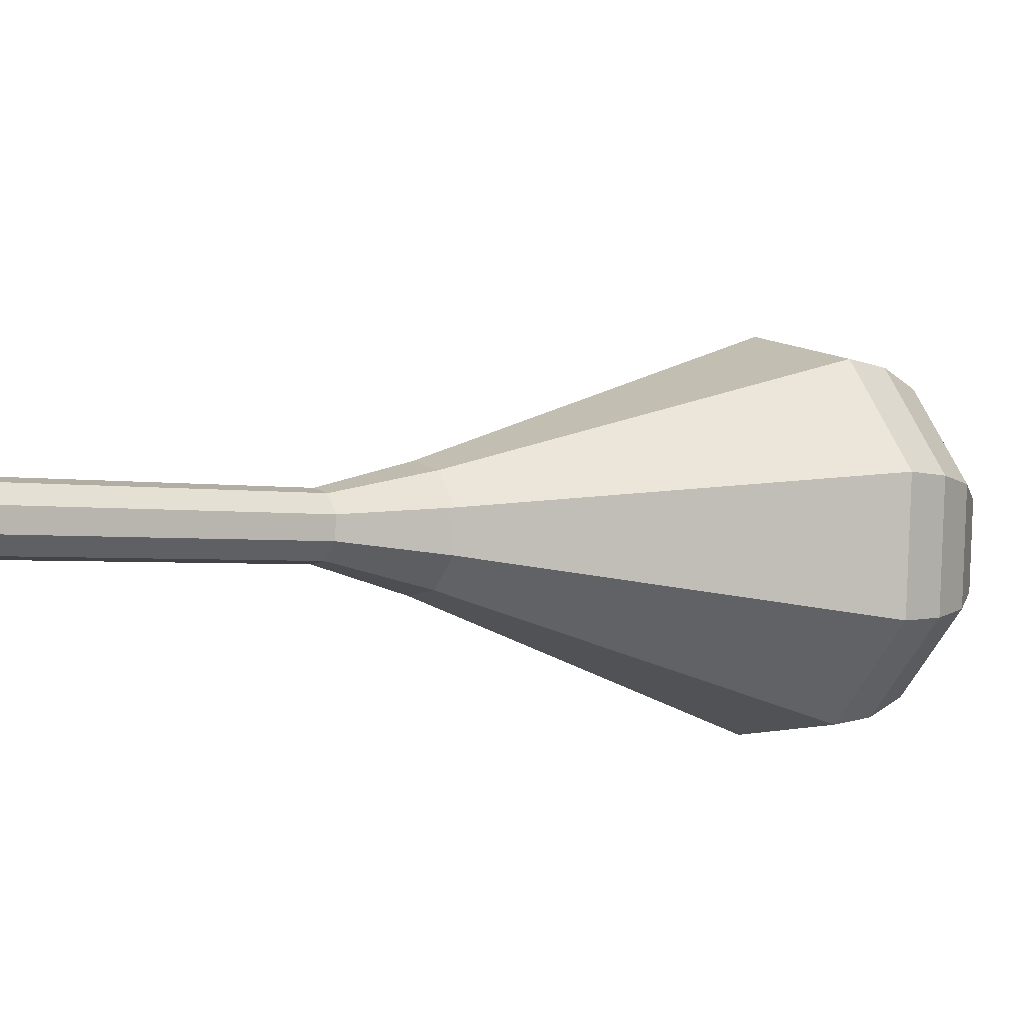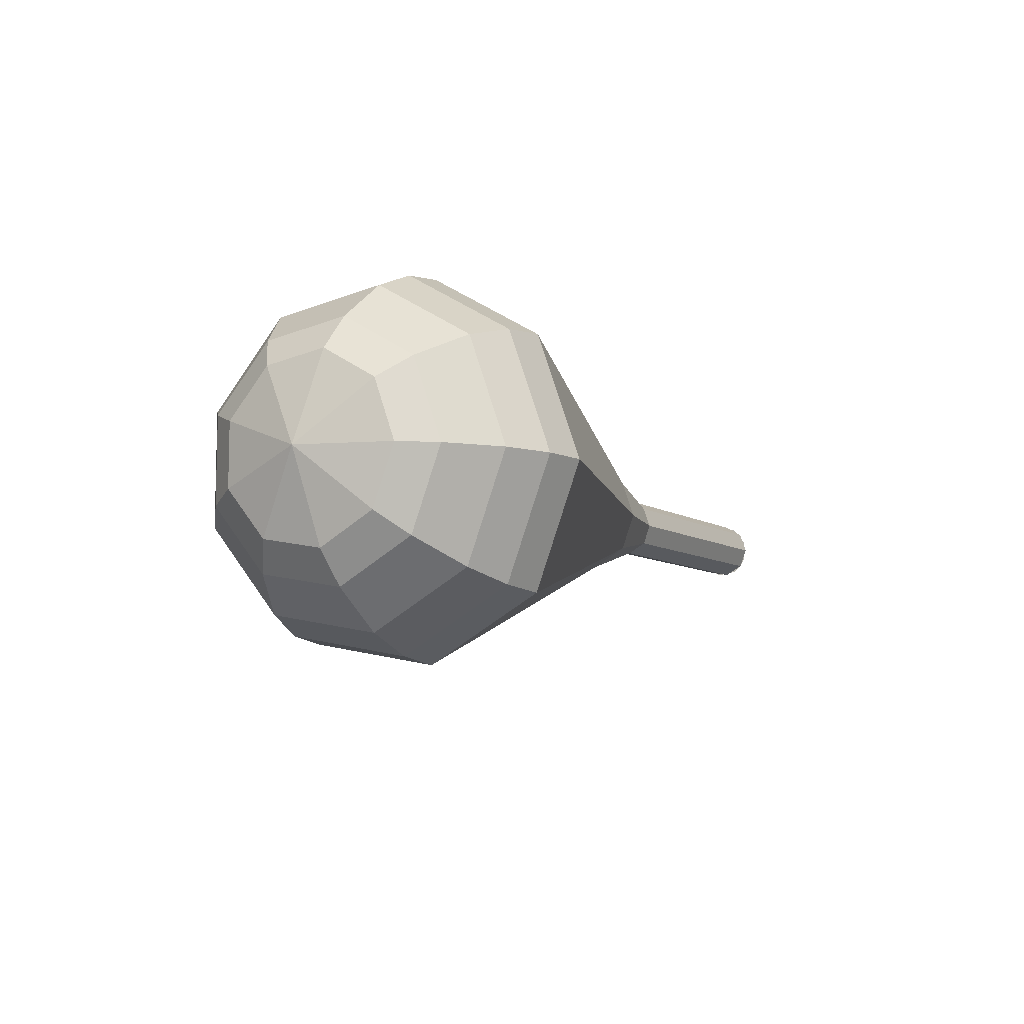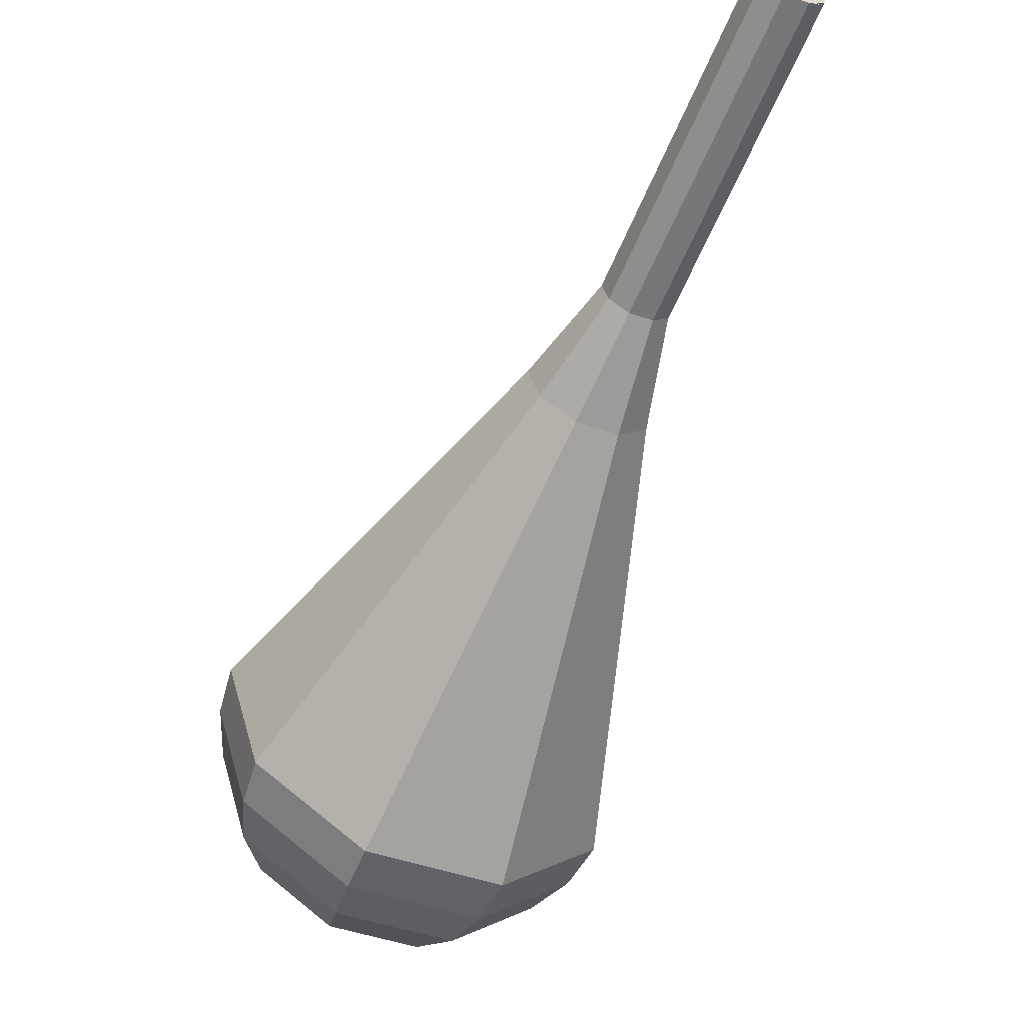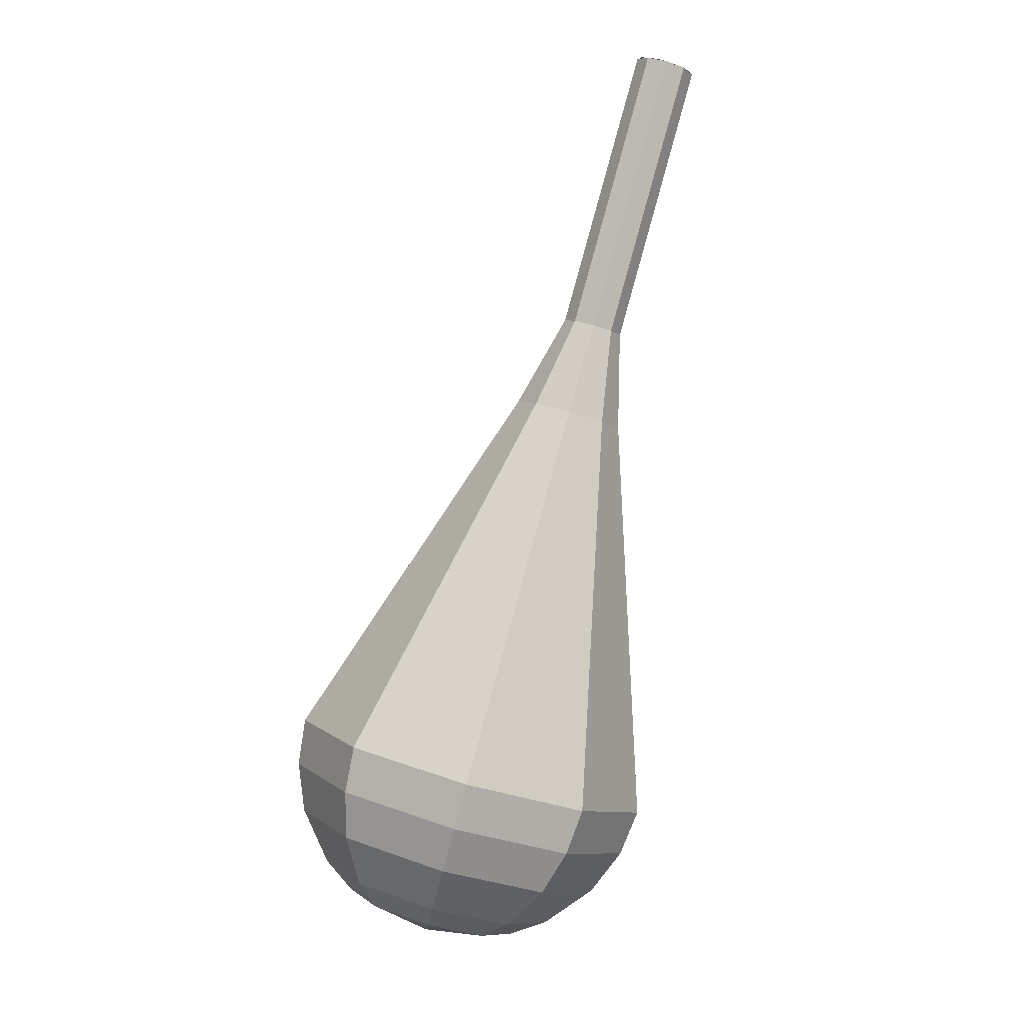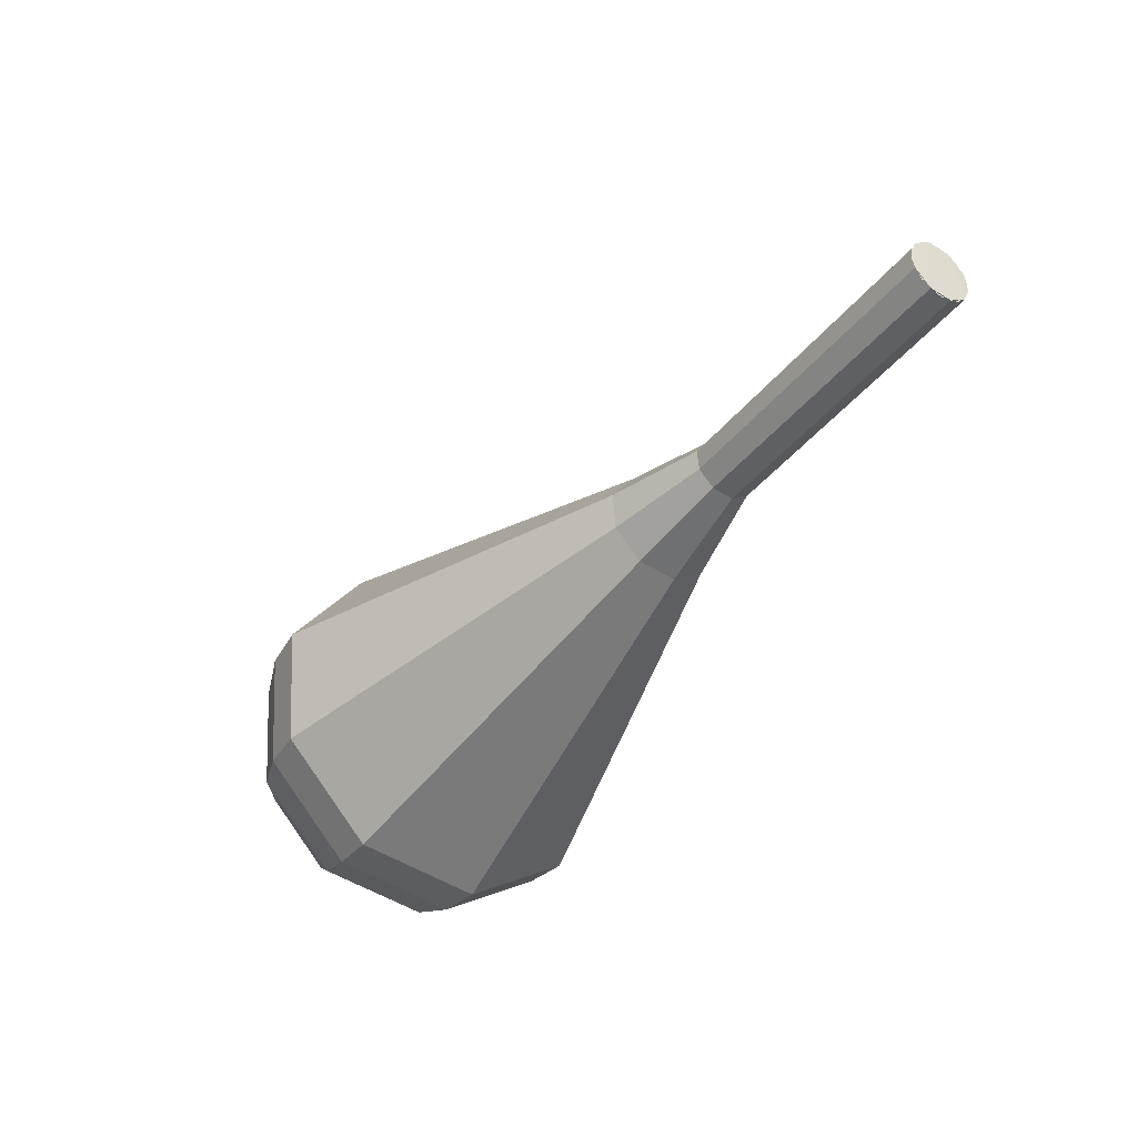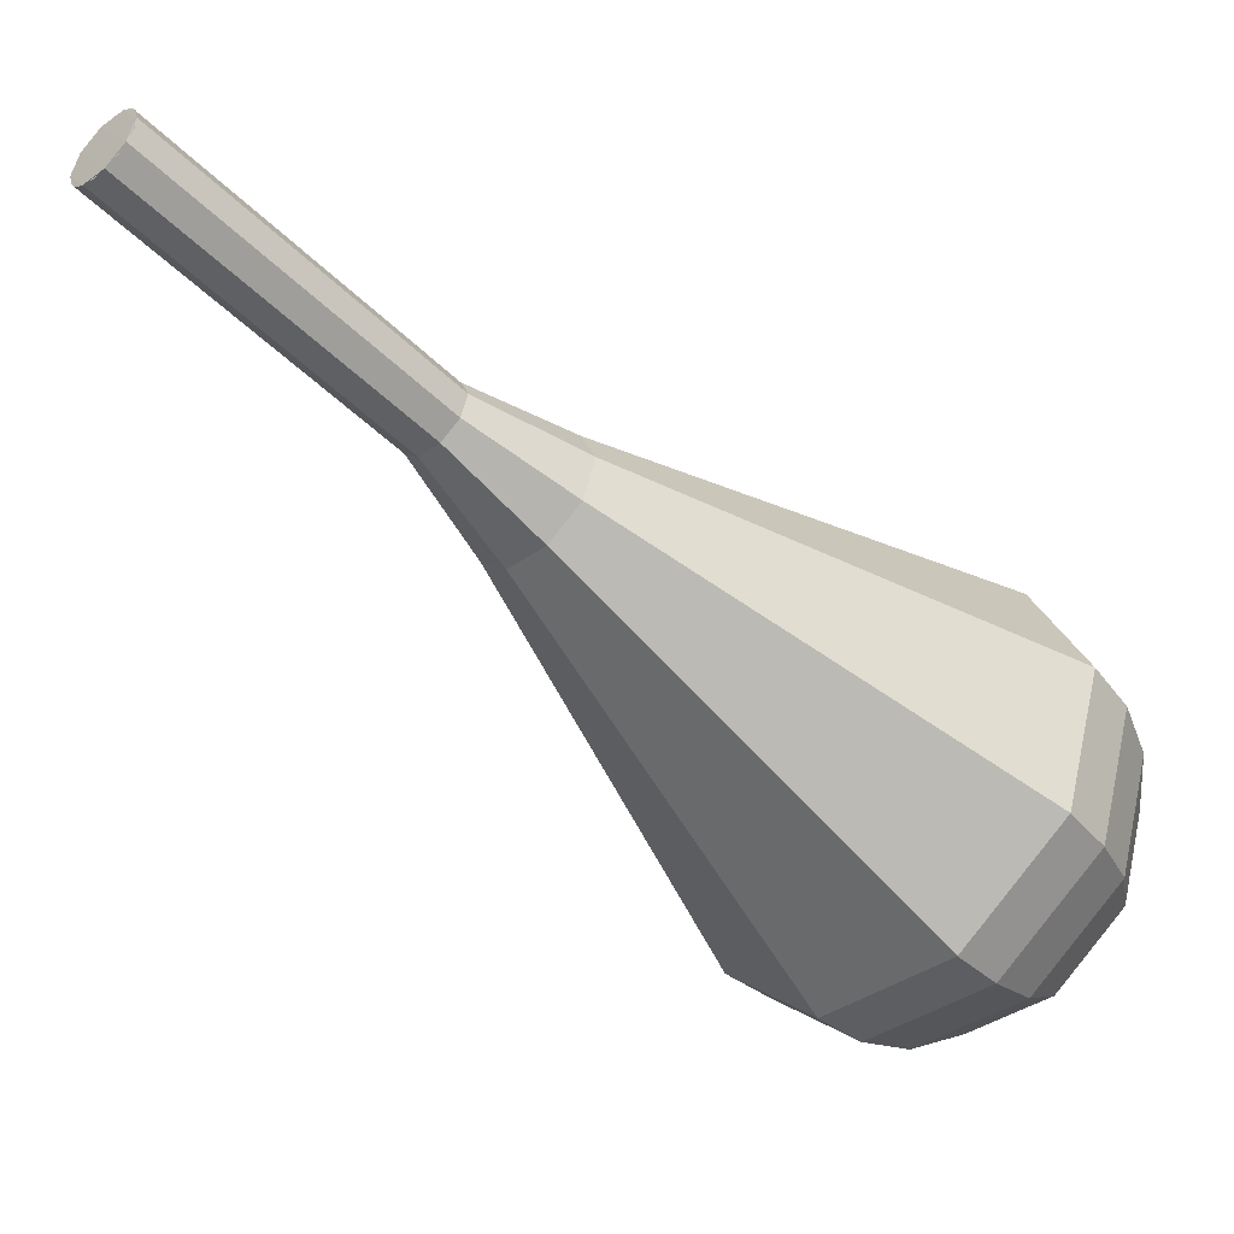
<metadata>
{"format":"obj","ext":"obj","renderer":"f3d","projection":"perspective","resolution":1024,"background":"white","views":[{"elev":66.1,"azim":-97.7,"up":"+Z"},{"elev":-77.6,"azim":-133.0,"up":"+Y"},{"elev":-22.1,"azim":160.3,"up":"+Z"},{"elev":30.7,"azim":-162.9,"up":"+Y"},{"elev":50.3,"azim":-101.9,"up":"+Y"},{"elev":0.5,"azim":-118.0,"up":"+Z"}]}
</metadata>
<code>
g tube1
v 120.8 121.1 101.4
v 120.4 121.5 100.7
v 119.7 121.6 100.3
v 118.9 121.4 100.5
v 118.4 121 101
v 118.5 120.5 101.7
v 119.1 120.2 102.3
v 119.9 120.3 102.4
v 120.6 120.6 102
v 120.8 121.1 101.4
v 118.3 120.8 101.4
v 118.6 121.2 100.7
v 119.3 121.6 100.4
v 120.1 121.6 100.5
v 120.7 121.3 101
v 120.8 120.8 101.7
v 120.3 120.4 102.3
v 119.4 120.2 102.4
v 118.7 120.4 102
v 118.3 120.8 101.4
v 118.8 117.5 99.2
v 119 118 98.54
v 119.7 118.3 98.18
v 120.5 118.4 98.3
v 121.1 118.1 98.85
v 121.2 117.6 99.56
v 120.7 117.2 100.1
v 119.9 117 100.2
v 119.1 117.1 99.87
v 118.8 117.5 99.2
v 119.2 114.3 97.03
v 119.4 114.8 96.36
v 120.1 115.1 96.01
v 121 115.1 96.13
v 121.6 114.8 96.68
v 121.6 114.4 97.39
v 121.1 113.9 97.93
v 120.3 113.7 98.06
v 119.5 113.9 97.7
v 119.2 114.3 97.03
v 119.6 111 94.86
v 119.9 111.5 94.19
v 120.6 111.8 93.84
v 121.4 111.9 93.96
v 122 111.6 94.5
v 122.1 111.1 95.22
v 121.6 110.7 95.76
v 120.7 110.5 95.89
v 120 110.6 95.53
v 119.6 111 94.86
v 119 107.7 92.69
v 119.5 108.5 91.47
v 120.7 109.1 90.83
v 122.3 109.2 91.05
v 123.3 108.7 92.04
v 123.5 107.8 93.33
v 122.6 107 94.32
v 121.1 106.7 94.55
v 119.7 106.9 93.9
v 119 107.7 92.69
v 117.3 100.8 88.34
v 118.2 102.7 85.73
v 121 104 84.34
v 124.3 104.1 84.82
v 126.6 103 86.95
v 126.8 101.2 89.74
v 124.9 99.48 91.87
v 121.7 98.73 92.35
v 118.7 99.27 90.96
v 117.3 100.8 88.34
v 115.6 94.02 84
v 117 96.89 79.98
v 121.2 98.88 77.85
v 126.2 99.06 78.59
v 129.8 97.33 81.86
v 130.2 94.52 86.14
v 127.2 91.93 89.41
v 122.2 90.78 90.15
v 117.7 91.6 88.02
v 115.6 94.02 84
v 116 92.5 82.96
v 117.4 95.28 79.07
v 121.4 97.21 77.01
v 126.3 97.38 77.72
v 129.8 95.71 80.89
v 130.1 92.98 85.03
v 127.3 90.48 88.2
v 122.5 89.36 88.92
v 118 90.16 86.85
v 116 92.5 82.96
v 117 91.05 81.92
v 118.2 93.54 78.45
v 121.8 95.27 76.6
v 126.2 95.42 77.24
v 129.3 93.92 80.07
v 129.6 91.48 83.77
v 127 89.24 86.61
v 122.8 88.25 87.25
v 118.8 88.96 85.4
v 117 91.05 81.92
v 118.7 89.71 80.89
v 119.6 91.61 78.23
v 122.4 92.92 76.82
v 125.8 93.04 77.31
v 128.1 91.9 79.47
v 128.4 90.04 82.3
v 126.4 88.32 84.46
v 123.1 87.56 84.96
v 120.1 88.11 83.54
v 118.7 89.71 80.89
v 120.1 89.11 80.37
v 120.8 90.5 78.42
v 122.8 91.46 77.39
v 125.3 91.54 77.75
v 127 90.71 79.33
v 127.2 89.35 81.4
v 125.7 88.09 82.99
v 123.4 87.54 83.35
v 121.1 87.94 82.31
v 120.1 89.11 80.37
v 123.8 88.81 79.85
v 123.8 88.81 79.85
v 123.8 88.81 79.85
v 123.8 88.81 79.85
v 123.8 88.81 79.85
v 123.8 88.81 79.85
v 123.8 88.81 79.85
v 123.8 88.81 79.85
v 123.8 88.81 79.85
v 123.8 88.81 79.85
f 1 2 12
f 12 11 1
f 2 3 13
f 13 12 2
f 3 4 14
f 14 13 3
f 4 5 15
f 15 14 4
f 5 6 16
f 16 15 5
f 6 7 17
f 17 16 6
f 7 8 18
f 18 17 7
f 8 9 19
f 19 18 8
f 9 10 20
f 20 19 9
f 11 12 22
f 22 21 11
f 12 13 23
f 23 22 12
f 13 14 24
f 24 23 13
f 14 15 25
f 25 24 14
f 15 16 26
f 26 25 15
f 16 17 27
f 27 26 16
f 17 18 28
f 28 27 17
f 18 19 29
f 29 28 18
f 19 20 30
f 30 29 19
f 21 22 32
f 32 31 21
f 22 23 33
f 33 32 22
f 23 24 34
f 34 33 23
f 24 25 35
f 35 34 24
f 25 26 36
f 36 35 25
f 26 27 37
f 37 36 26
f 27 28 38
f 38 37 27
f 28 29 39
f 39 38 28
f 29 30 40
f 40 39 29
f 31 32 42
f 42 41 31
f 32 33 43
f 43 42 32
f 33 34 44
f 44 43 33
f 34 35 45
f 45 44 34
f 35 36 46
f 46 45 35
f 36 37 47
f 47 46 36
f 37 38 48
f 48 47 37
f 38 39 49
f 49 48 38
f 39 40 50
f 50 49 39
f 41 42 52
f 52 51 41
f 42 43 53
f 53 52 42
f 43 44 54
f 54 53 43
f 44 45 55
f 55 54 44
f 45 46 56
f 56 55 45
f 46 47 57
f 57 56 46
f 47 48 58
f 58 57 47
f 48 49 59
f 59 58 48
f 49 50 60
f 60 59 49
f 51 52 62
f 62 61 51
f 52 53 63
f 63 62 52
f 53 54 64
f 64 63 53
f 54 55 65
f 65 64 54
f 55 56 66
f 66 65 55
f 56 57 67
f 67 66 56
f 57 58 68
f 68 67 57
f 58 59 69
f 69 68 58
f 59 60 70
f 70 69 59
f 61 62 72
f 72 71 61
f 62 63 73
f 73 72 62
f 63 64 74
f 74 73 63
f 64 65 75
f 75 74 64
f 65 66 76
f 76 75 65
f 66 67 77
f 77 76 66
f 67 68 78
f 78 77 67
f 68 69 79
f 79 78 68
f 69 70 80
f 80 79 69
f 71 72 82
f 82 81 71
f 72 73 83
f 83 82 72
f 73 74 84
f 84 83 73
f 74 75 85
f 85 84 74
f 75 76 86
f 86 85 75
f 76 77 87
f 87 86 76
f 77 78 88
f 88 87 77
f 78 79 89
f 89 88 78
f 79 80 90
f 90 89 79
f 81 82 92
f 92 91 81
f 82 83 93
f 93 92 82
f 83 84 94
f 94 93 83
f 84 85 95
f 95 94 84
f 85 86 96
f 96 95 85
f 86 87 97
f 97 96 86
f 87 88 98
f 98 97 87
f 88 89 99
f 99 98 88
f 89 90 100
f 100 99 89
f 91 92 102
f 102 101 91
f 92 93 103
f 103 102 92
f 93 94 104
f 104 103 93
f 94 95 105
f 105 104 94
f 95 96 106
f 106 105 95
f 96 97 107
f 107 106 96
f 97 98 108
f 108 107 97
f 98 99 109
f 109 108 98
f 99 100 110
f 110 109 99
f 101 102 112
f 112 111 101
f 102 103 113
f 113 112 102
f 103 104 114
f 114 113 103
f 104 105 115
f 115 114 104
f 105 106 116
f 116 115 105
f 106 107 117
f 117 116 106
f 107 108 118
f 118 117 107
f 108 109 119
f 119 118 108
f 109 110 120
f 120 119 109
f 111 112 122
f 122 121 111
f 112 113 123
f 123 122 112
f 113 114 124
f 124 123 113
f 114 115 125
f 125 124 114
f 115 116 126
f 126 125 115
f 116 117 127
f 127 126 116
f 117 118 128
f 128 127 117
f 118 119 129
f 129 128 118
f 119 120 130
f 130 129 119

</code>
